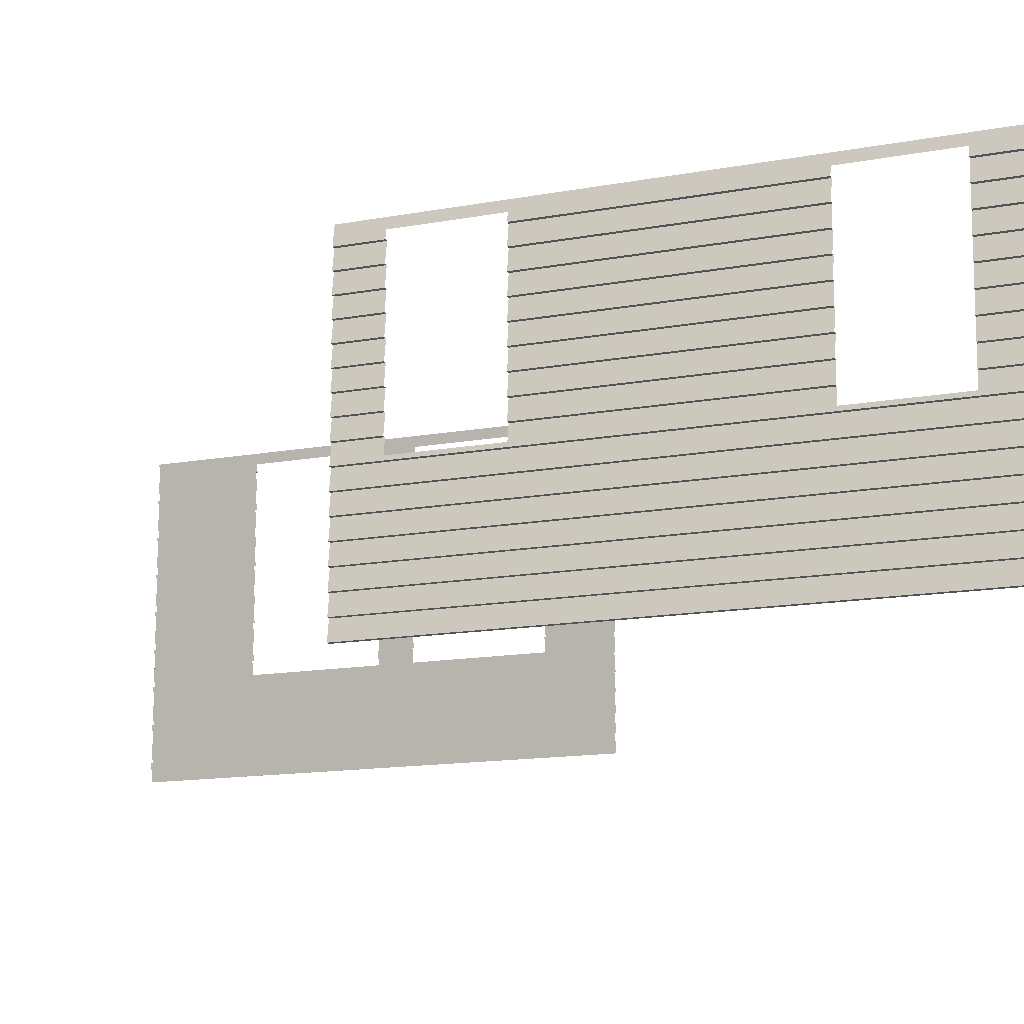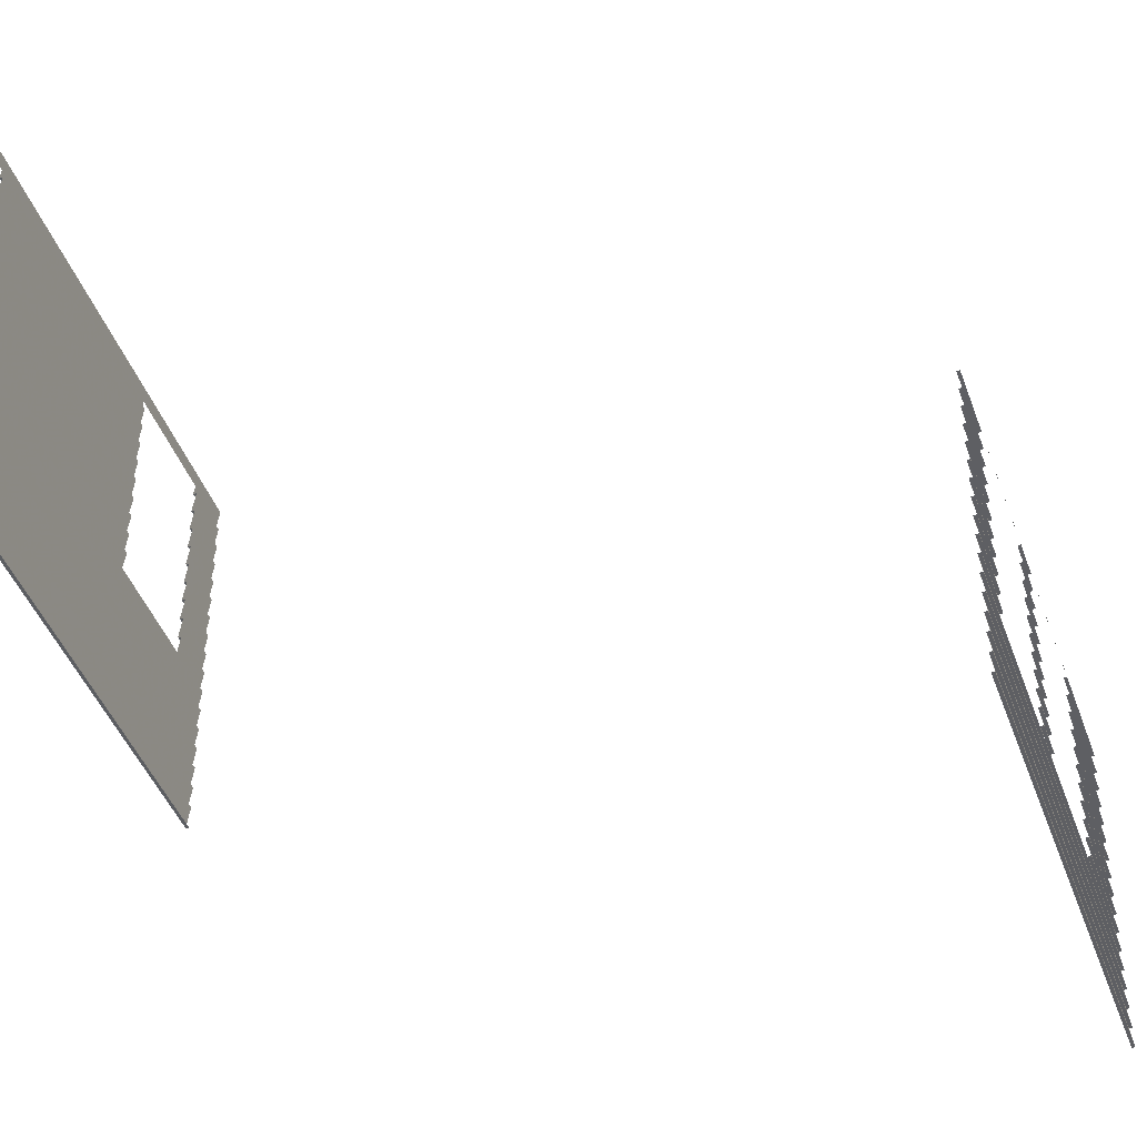
<metadata>
{"format":"obj","ext":"obj","renderer":"f3d","projection":"perspective","resolution":1024,"background":"white","views":[{"elev":-12.9,"azim":115.4,"up":"+Y"},{"elev":-42.4,"azim":-159.8,"up":"+Y"}]}
</metadata>
<code>
o fh2-siding-sides-lap-diningB-surface
v 20.87 3.358 -179
v 20.51 3.358 -193.4
v 20.55 3.365 -193.4
v 20.91 3.365 -179
v 20.77 3.371 -186.2
v 20.58 3.371 -193.4
v 20.95 3.371 -179
v 20.51 3.865 -193.4
v 20.87 3.865 -179
v 20.87 2.852 -179
v 20.51 2.852 -193.4
v 20.55 2.858 -193.4
v 20.91 2.858 -179
v 20.77 2.865 -186.2
v 20.58 2.865 -193.4
v 20.95 2.865 -179
v 20.87 2.346 -179
v 20.51 2.346 -193.4
v 20.55 2.352 -193.4
v 20.91 2.352 -179
v 20.77 2.358 -186.2
v 20.58 2.358 -193.4
v 20.95 2.358 -179
v 20.87 1.839 -179
v 20.51 1.839 -193.4
v 20.55 1.846 -193.4
v 20.91 1.846 -179
v 20.77 1.852 -186.2
v 20.58 1.852 -193.4
v 20.95 1.852 -179
v 20.87 1.333 -179
v 20.51 1.333 -193.4
v 20.55 1.339 -193.4
v 20.91 1.339 -179
v 20.77 1.346 -186.2
v 20.58 1.346 -193.4
v 20.95 1.346 -179
v 20.55 3.871 -193.4
v 20.91 3.871 -179
v 20.77 3.877 -186.2
v 20.58 3.877 -193.4
v 20.95 3.877 -179
v 20.51 4.371 -193.4
v 20.87 4.371 -179
v 20.55 4.378 -193.4
v 20.91 4.378 -179
v 20.77 4.384 -186.2
v 20.58 4.384 -193.4
v 20.95 4.384 -179
v 20.51 4.878 -193.4
v 20.87 4.878 -179
v 4.684 1.339 -178.1
v 4.724 1.333 -178.1
v 5.055 1.333 -165
v 5.016 1.339 -165
v 4.811 1.346 -171.5
v 4.645 1.346 -178.1
v 4.976 1.346 -165
v 4.724 1.839 -178.1
v 5.055 1.839 -165
v 4.684 1.846 -178.1
v 5.016 1.846 -165
v 4.811 1.852 -171.5
v 4.645 1.852 -178.1
v 4.976 1.852 -165
v 4.724 2.346 -178.1
v 5.055 2.346 -165
v 4.684 2.352 -178.1
v 5.016 2.352 -165
v 4.811 2.358 -171.5
v 4.645 2.358 -178.1
v 4.976 2.358 -165
v 4.724 2.852 -178.1
v 5.055 2.852 -165
v 4.684 2.858 -178.1
v 5.016 2.858 -165
v 4.811 2.865 -171.5
v 4.645 2.865 -178.1
v 4.976 2.865 -165
v 4.724 3.358 -178.1
v 5.055 3.358 -165
v 4.684 3.365 -178.1
v 5.016 3.365 -165
v 4.811 3.371 -171.5
v 4.645 3.371 -178.1
v 4.976 3.371 -165
v 4.724 3.865 -178.1
v 5.055 3.865 -165
v 5.016 7.416 -165
v 4.98 7.409 -167.9
v 5.055 7.409 -165
v 4.901 7.422 -167.9
v 4.939 7.422 -166.4
v 4.976 7.422 -165
v 4.98 7.916 -167.9
v 5.055 7.916 -165
v 4.785 7.422 -172.6
v 4.797 7.422 -172.1
v 4.864 7.916 -172.6
v 4.888 7.916 -171.6
v 4.809 7.422 -171.6
v 4.864 7.409 -172.6
v 4.888 7.409 -171.6
v 4.684 7.416 -178.1
v 4.724 7.409 -178.1
v 4.771 7.409 -176.2
v 4.692 7.422 -176.2
v 4.669 7.422 -177.2
v 4.645 7.422 -178.1
v 4.724 7.916 -178.1
v 4.771 7.916 -176.2
v 5.016 8.935 -165
v 4.98 8.928 -167.9
v 5.055 8.928 -165
v 4.901 8.941 -167.9
v 4.939 8.941 -166.4
v 4.976 8.941 -165
v 5.016 9.188 -165
v 4.98 9.435 -167.9
v 5.055 9.435 -165
v 4.785 8.941 -172.6
v 4.797 8.941 -172.1
v 4.864 9.435 -172.6
v 4.888 9.435 -171.6
v 4.809 8.941 -171.6
v 4.864 8.928 -172.6
v 4.888 8.928 -171.6
v 4.684 8.935 -178.1
v 4.724 8.928 -178.1
v 4.771 8.928 -176.2
v 4.692 8.941 -176.2
v 4.669 8.941 -177.2
v 4.645 8.941 -178.1
v 4.684 9.188 -178.1
v 4.724 9.435 -178.1
v 4.771 9.435 -176.2
v 4.98 8.422 -167.9
v 5.055 8.422 -165
v 4.939 8.435 -166.4
v 4.901 8.435 -167.9
v 4.976 8.435 -165
v 4.785 8.435 -172.6
v 4.797 8.435 -172.1
v 4.809 8.435 -171.6
v 4.864 8.422 -172.6
v 4.888 8.422 -171.6
v 4.692 8.435 -176.2
v 4.669 8.435 -177.2
v 4.724 8.422 -178.1
v 4.771 8.422 -176.2
v 4.645 8.435 -178.1
v 5.016 7.922 -165
v 4.901 7.928 -167.9
v 4.939 7.928 -166.4
v 4.976 7.928 -165
v 4.785 7.928 -172.6
v 4.797 7.928 -172.1
v 4.809 7.928 -171.6
v 4.684 7.922 -178.1
v 4.692 7.928 -176.2
v 4.669 7.928 -177.2
v 4.645 7.928 -178.1
v 5.016 6.909 -165
v 4.98 6.903 -167.9
v 5.055 6.903 -165
v 4.901 6.916 -167.9
v 4.939 6.916 -166.4
v 4.976 6.916 -165
v 5.016 7.162 -165
v 4.785 6.916 -172.6
v 4.797 6.916 -172.1
v 4.809 6.916 -171.6
v 4.864 6.903 -172.6
v 4.888 6.903 -171.6
v 4.684 6.909 -178.1
v 4.724 6.903 -178.1
v 4.771 6.903 -176.2
v 4.692 6.916 -176.2
v 4.669 6.916 -177.2
v 4.645 6.916 -178.1
v 4.684 7.162 -178.1
v 5.016 6.403 -165
v 4.98 6.397 -167.9
v 5.055 6.397 -165
v 4.901 6.409 -167.9
v 4.939 6.409 -166.4
v 4.976 6.409 -165
v 4.785 6.409 -172.6
v 4.797 6.409 -172.1
v 4.809 6.409 -171.6
v 4.864 6.397 -172.6
v 4.888 6.397 -171.6
v 4.684 6.403 -178.1
v 4.724 6.397 -178.1
v 4.771 6.397 -176.2
v 4.692 6.409 -176.2
v 4.669 6.409 -177.2
v 4.645 6.409 -178.1
v 5.016 5.897 -165
v 4.98 5.89 -167.9
v 5.055 5.89 -165
v 4.901 5.903 -167.9
v 4.939 5.903 -166.4
v 4.976 5.903 -165
v 5.016 6.15 -165
v 4.785 5.903 -172.6
v 4.797 5.903 -172.1
v 4.809 5.903 -171.6
v 4.864 5.89 -172.6
v 4.888 5.89 -171.6
v 4.684 5.897 -178.1
v 4.724 5.89 -178.1
v 4.771 5.89 -176.2
v 4.692 5.903 -176.2
v 4.669 5.903 -177.2
v 4.645 5.903 -178.1
v 4.684 6.15 -178.1
v 5.016 5.39 -165
v 4.98 5.384 -167.9
v 5.055 5.384 -165
v 4.901 5.396 -167.9
v 4.939 5.396 -166.4
v 4.976 5.396 -165
v 4.785 5.396 -172.6
v 4.797 5.396 -172.1
v 4.809 5.396 -171.6
v 4.864 5.384 -172.6
v 4.888 5.384 -171.6
v 4.684 5.39 -178.1
v 4.724 5.384 -178.1
v 4.771 5.384 -176.2
v 4.692 5.396 -176.2
v 4.669 5.396 -177.2
v 4.645 5.396 -178.1
v 5.016 4.884 -165
v 4.98 4.878 -167.9
v 5.055 4.878 -165
v 4.901 4.89 -167.9
v 4.939 4.89 -166.4
v 4.976 4.89 -165
v 5.016 5.137 -165
v 4.785 4.89 -172.6
v 4.797 4.89 -172.1
v 4.809 4.89 -171.6
v 4.864 4.878 -172.6
v 4.888 4.878 -171.6
v 4.684 4.884 -178.1
v 4.724 4.878 -178.1
v 4.771 4.878 -176.2
v 4.692 4.89 -176.2
v 4.669 4.89 -177.2
v 4.645 4.89 -178.1
v 4.684 5.137 -178.1
v 5.016 4.378 -165
v 4.98 4.371 -167.9
v 5.055 4.371 -165
v 4.901 4.384 -167.9
v 4.939 4.384 -166.4
v 4.976 4.384 -165
v 4.785 4.384 -172.6
v 4.797 4.384 -172.1
v 4.809 4.384 -171.6
v 4.864 4.371 -172.6
v 4.888 4.371 -171.6
v 4.684 4.378 -178.1
v 4.724 4.371 -178.1
v 4.771 4.371 -176.2
v 4.692 4.384 -176.2
v 4.669 4.384 -177.2
v 4.645 4.384 -178.1
v 4.939 9.447 -166.4
v 4.901 9.447 -167.9
v 4.976 9.447 -165
v 4.645 9.447 -178.1
v 4.669 9.447 -177.2
v 4.727 9.663 -176.2
v 4.692 9.447 -176.2
v 4.797 9.447 -172.1
v 4.809 9.447 -171.6
v 4.844 9.663 -171.6
v 4.936 9.663 -167.9
v 4.819 9.663 -172.6
v 4.785 9.447 -172.6
v 4.684 9.694 -178.1
v 4.724 9.941 -178.1
v 5.016 9.694 -165
v 5.055 9.941 -165
v 4.684 3.871 -178.1
v 5.016 3.871 -165
v 4.811 3.877 -171.5
v 4.645 3.877 -178.1
v 4.976 3.877 -165
v 4.804 3.997 -172.6
v 4.711 3.997 -176.2
v 4.684 4.124 -178.1
v 4.92 3.997 -167.9
v 4.828 3.997 -171.6
v 5.016 4.124 -165
v 20.51 6.903 -193.4
v 20.55 6.909 -193.4
v 20.54 6.903 -192.2
v 20.61 6.916 -192.2
v 20.58 6.916 -193.4
v 20.6 6.916 -192.8
v 20.51 7.409 -193.4
v 20.54 7.409 -192.2
v 20.84 6.903 -180.2
v 20.91 6.909 -179
v 20.87 6.903 -179
v 20.92 6.916 -180.2
v 20.93 6.916 -179.6
v 20.95 6.916 -179
v 20.84 7.409 -180.2
v 20.87 7.409 -179
v 20.6 6.903 -189.5
v 20.68 6.916 -189.5
v 20.77 6.916 -186.2
v 20.77 6.903 -182.9
v 20.85 6.916 -182.9
v 20.6 7.409 -189.5
v 20.77 7.409 -182.9
v 20.51 6.397 -193.4
v 20.55 6.403 -193.4
v 20.54 6.397 -192.2
v 20.61 6.409 -192.2
v 20.58 6.409 -193.4
v 20.6 6.409 -192.8
v 20.84 6.397 -180.2
v 20.91 6.403 -179
v 20.87 6.397 -179
v 20.92 6.409 -180.2
v 20.93 6.409 -179.6
v 20.95 6.409 -179
v 20.91 6.656 -179
v 20.6 6.397 -189.5
v 20.68 6.409 -189.5
v 20.77 6.409 -186.2
v 20.77 6.397 -182.9
v 20.85 6.409 -182.9
v 20.51 5.89 -193.4
v 20.55 5.897 -193.4
v 20.54 5.89 -192.2
v 20.61 5.903 -192.2
v 20.58 5.903 -193.4
v 20.6 5.903 -192.8
v 20.84 5.89 -180.2
v 20.91 5.897 -179
v 20.87 5.89 -179
v 20.92 5.903 -180.2
v 20.93 5.903 -179.6
v 20.95 5.903 -179
v 20.6 5.89 -189.5
v 20.68 5.903 -189.5
v 20.77 5.903 -186.2
v 20.77 5.89 -182.9
v 20.85 5.903 -182.9
v 20.51 5.384 -193.4
v 20.55 5.39 -193.4
v 20.54 5.384 -192.2
v 20.61 5.396 -192.2
v 20.58 5.396 -193.4
v 20.6 5.396 -192.8
v 20.55 5.643 -193.4
v 20.84 5.384 -180.2
v 20.91 5.39 -179
v 20.87 5.384 -179
v 20.92 5.396 -180.2
v 20.93 5.396 -179.6
v 20.95 5.396 -179
v 20.91 5.643 -179
v 20.6 5.384 -189.5
v 20.68 5.396 -189.5
v 20.77 5.396 -186.2
v 20.77 5.384 -182.9
v 20.85 5.396 -182.9
v 20.55 4.884 -193.4
v 20.91 4.884 -179
v 20.77 4.89 -186.2
v 20.58 4.89 -193.4
v 20.95 4.89 -179
v 20.6 4.997 -192.2
v 20.66 4.997 -189.5
v 20.83 4.997 -182.9
v 20.9 4.997 -180.2
v 20.55 7.416 -193.4
v 20.61 7.422 -192.2
v 20.58 7.422 -193.4
v 20.6 7.422 -192.8
v 20.51 7.916 -193.4
v 20.54 7.916 -192.2
v 20.91 7.416 -179
v 20.92 7.422 -180.2
v 20.93 7.422 -179.6
v 20.95 7.422 -179
v 20.84 7.916 -180.2
v 20.87 7.916 -179
v 20.68 7.422 -189.5
v 20.77 7.422 -186.2
v 20.85 7.422 -182.9
v 20.6 7.916 -189.5
v 20.77 7.916 -182.9
v 20.55 7.922 -193.4
v 20.61 7.928 -192.2
v 20.58 7.928 -193.4
v 20.6 7.928 -192.8
v 20.51 8.422 -193.4
v 20.54 8.422 -192.2
v 20.91 7.922 -179
v 20.92 7.928 -180.2
v 20.93 7.928 -179.6
v 20.95 7.928 -179
v 20.84 8.422 -180.2
v 20.87 8.422 -179
v 20.68 7.928 -189.5
v 20.77 7.928 -186.2
v 20.85 7.928 -182.9
v 20.6 8.422 -189.5
v 20.77 8.422 -182.9
v 20.6 8.435 -192.8
v 20.61 8.435 -192.2
v 20.58 8.435 -193.4
v 20.55 8.681 -193.4
v 20.51 8.928 -193.4
v 20.54 8.928 -192.2
v 20.93 8.435 -179.6
v 20.92 8.435 -180.2
v 20.95 8.435 -179
v 20.91 8.681 -179
v 20.84 8.928 -180.2
v 20.87 8.928 -179
v 20.68 8.435 -189.5
v 20.77 8.435 -186.2
v 20.85 8.435 -182.9
v 20.6 8.928 -189.5
v 20.77 8.928 -182.9
v 20.6 8.941 -192.8
v 20.61 8.941 -192.2
v 20.58 8.941 -193.4
v 20.55 9.188 -193.4
v 20.51 9.435 -193.4
v 20.54 9.435 -192.2
v 20.93 8.941 -179.6
v 20.92 8.941 -180.2
v 20.95 8.941 -179
v 20.91 9.188 -179
v 20.84 9.435 -180.2
v 20.87 9.435 -179
v 20.68 8.941 -189.5
v 20.77 8.941 -186.2
v 20.85 8.941 -182.9
v 20.6 9.435 -189.5
v 20.77 9.435 -182.9
v 20.68 9.447 -189.5
v 20.77 9.447 -186.2
v 20.85 9.447 -182.9
v 20.6 9.447 -192.8
v 20.58 9.447 -193.4
v 20.58 9.663 -192.2
v 20.61 9.447 -192.2
v 20.81 9.663 -182.9
v 20.93 9.447 -179.6
v 20.92 9.447 -180.2
v 20.88 9.663 -180.2
v 20.65 9.663 -189.5
v 20.55 9.694 -193.4
v 20.51 9.941 -193.4
v 20.87 9.941 -179
v 20.95 9.447 -179
v 20.91 9.694 -179
f 1 2 3 4
f 4 3 5
f 6 5 3
f 5 7 4
f 5 6 8
f 5 9 7
f 9 5 8
f 10 11 12 13
f 13 12 14
f 15 14 12
f 14 16 13
f 14 15 2
f 14 1 16
f 1 14 2
f 17 18 19 20
f 20 19 21
f 22 21 19
f 21 23 20
f 21 22 11
f 21 10 23
f 10 21 11
f 24 25 26 27
f 27 26 28
f 29 28 26
f 28 30 27
f 28 29 18
f 28 17 30
f 17 28 18
f 31 32 33 34
f 34 33 35
f 36 35 33
f 35 37 34
f 35 36 25
f 35 24 37
f 24 35 25
f 9 8 38 39
f 39 38 40
f 41 40 38
f 40 42 39
f 40 41 43
f 40 44 42
f 44 40 43
f 44 43 45 46
f 46 45 47
f 48 47 45
f 47 49 46
f 47 48 50
f 47 51 49
f 51 47 50
f 52 53 54 55
f 52 55 56
f 56 57 52
f 58 56 55
f 57 56 59
f 60 56 58
f 56 60 59
f 61 59 60 62
f 61 62 63
f 63 64 61
f 65 63 62
f 64 63 66
f 67 63 65
f 63 67 66
f 68 66 67 69
f 68 69 70
f 70 71 68
f 72 70 69
f 71 70 73
f 74 70 72
f 70 74 73
f 75 73 74 76
f 75 76 77
f 77 78 75
f 79 77 76
f 78 77 80
f 81 77 79
f 77 81 80
f 82 80 81 83
f 82 83 84
f 84 85 82
f 86 84 83
f 85 84 87
f 88 84 86
f 84 88 87
f 89 90 91
f 90 89 92
f 93 92 89
f 94 93 89
f 92 93 95
f 96 93 94
f 93 96 95
f 97 98 99
f 100 98 101
f 98 100 99
f 102 103 98
f 98 97 102
f 101 98 103
f 104 105 106
f 104 106 107
f 108 109 104
f 107 108 104
f 109 108 110
f 111 108 107
f 108 111 110
f 112 113 114
f 113 112 115
f 116 115 112
f 117 116 112
f 115 116 118
f 116 117 118
f 119 118 120
f 118 119 115
f 121 122 123
f 124 122 125
f 122 124 123
f 126 127 122
f 122 121 126
f 125 122 127
f 128 129 130
f 128 130 131
f 132 133 128
f 131 132 128
f 133 132 134
f 132 131 134
f 135 134 136
f 136 134 131
f 137 138 139
f 139 140 137
f 141 139 138
f 140 139 113
f 114 139 141
f 139 114 113
f 142 143 126
f 127 143 144
f 143 127 126
f 144 143 145 146
f 143 142 145
f 147 148 149 150
f 148 151 149
f 151 148 129
f 130 148 147
f 148 130 129
f 152 95 96
f 95 152 153
f 154 153 152
f 155 154 152
f 153 154 137
f 138 154 155
f 154 138 137
f 156 157 145
f 146 157 158
f 157 146 145
f 99 100 157
f 157 156 99
f 158 157 100
f 159 110 111
f 159 111 160
f 161 162 159
f 160 161 159
f 162 161 149
f 150 161 160
f 161 150 149
f 163 164 165
f 164 163 166
f 167 166 163
f 168 167 163
f 166 167 169
f 167 168 169
f 90 169 91
f 169 90 166
f 170 171 102
f 103 171 172
f 171 103 102
f 173 174 171
f 171 170 173
f 172 171 174
f 175 176 177
f 175 177 178
f 179 180 175
f 178 179 175
f 180 179 181
f 179 178 181
f 105 181 106
f 106 181 178
f 182 183 184
f 183 182 185
f 186 185 182
f 187 186 182
f 185 186 164
f 165 186 187
f 186 165 164
f 188 189 173
f 174 189 190
f 189 174 173
f 191 192 189
f 189 188 191
f 190 189 192
f 193 194 195
f 193 195 196
f 197 198 193
f 196 197 193
f 198 197 176
f 177 197 196
f 197 177 176
f 199 200 201
f 200 199 202
f 203 202 199
f 204 203 199
f 202 203 205
f 203 204 205
f 183 205 184
f 205 183 202
f 206 207 191
f 192 207 208
f 207 192 191
f 207 206 209 210
f 208 207 210
f 211 212 213
f 211 213 214
f 215 216 211
f 214 215 211
f 216 215 217
f 215 214 217
f 194 217 195
f 195 217 214
f 218 219 220
f 219 218 221
f 222 221 218
f 223 222 218
f 221 222 200
f 201 222 223
f 222 201 200
f 224 225 209
f 210 225 226
f 225 210 209
f 227 228 225
f 225 224 227
f 226 225 228
f 229 230 231
f 229 231 232
f 233 234 229
f 232 233 229
f 234 233 212
f 213 233 232
f 233 213 212
f 235 236 237
f 236 235 238
f 239 238 235
f 240 239 235
f 238 239 241
f 239 240 241
f 219 241 220
f 241 219 238
f 242 243 227
f 228 243 244
f 243 228 227
f 244 243 245 246
f 243 242 245
f 247 248 249
f 247 249 250
f 251 252 247
f 250 251 247
f 252 251 253
f 251 250 253
f 230 253 231
f 231 253 250
f 254 255 256
f 255 254 257
f 258 257 254
f 259 258 254
f 257 258 236
f 237 258 259
f 258 237 236
f 260 261 245
f 246 261 262
f 261 246 245
f 262 261 263 264
f 261 260 263
f 265 266 267
f 265 267 268
f 269 270 265
f 268 269 265
f 270 269 248
f 249 269 268
f 269 249 248
f 119 120 271
f 271 272 119
f 273 271 120
f 274 275 276
f 276 275 277
f 278 279 280
f 272 271 281
f 282 283 278
f 278 280 282
f 276 282 284
f 285 284 282
f 285 282 280
f 281 271 273
f 286 280 281
f 280 286 287
f 286 281 273
f 285 280 287
f 274 276 284
f 277 275 135 136
f 275 274 135
f 278 283 123 124
f 279 278 124
f 288 87 88 289
f 288 289 290
f 290 291 288
f 292 290 289
f 293 294 291 290
f 291 294 295
f 266 295 294 267
f 296 297 290 292
f 293 290 297
f 296 292 298
f 293 297 264 263
f 298 256 255 296
f 299 300 301
f 301 300 302
f 303 304 300
f 304 302 300
f 304 303 305
f 304 306 302
f 306 304 305
f 307 308 309
f 308 307 310
f 310 311 308
f 311 312 308
f 311 310 313
f 311 314 312
f 314 311 313
f 315 316 317 318
f 317 319 318
f 317 316 320
f 317 321 319
f 321 317 320
f 322 323 324
f 324 323 325
f 326 327 323
f 327 325 323
f 327 326 299
f 327 301 325
f 301 327 299
f 328 329 330
f 329 328 331
f 331 332 329
f 332 333 329
f 332 331 334
f 333 332 334
f 334 307 309
f 307 334 331
f 335 336 337 338
f 337 339 338
f 337 336 315
f 337 318 339
f 318 337 315
f 340 341 342
f 342 341 343
f 344 345 341
f 345 343 341
f 345 344 322
f 345 324 343
f 324 345 322
f 346 347 348
f 347 346 349
f 349 350 347
f 350 351 347
f 350 349 328
f 350 330 351
f 330 350 328
f 352 353 354 355
f 354 356 355
f 354 353 335
f 354 338 356
f 338 354 335
f 357 358 359
f 359 358 360
f 361 362 358
f 362 360 358
f 362 361 363
f 360 362 363
f 363 340 342
f 363 342 360
f 364 365 366
f 365 364 367
f 367 368 365
f 368 369 365
f 368 367 370
f 369 368 370
f 370 346 348
f 346 370 367
f 371 372 373 374
f 373 375 374
f 373 372 352
f 373 355 375
f 355 373 352
f 51 50 376 377
f 377 376 378
f 379 378 376
f 378 380 377
f 379 381 382 378
f 357 359 381 379
f 383 378 382
f 380 383 384
f 383 380 378
f 380 384 364 366
f 371 374 383 382
f 305 385 306
f 306 385 386
f 387 388 385
f 388 386 385
f 388 387 389
f 388 390 386
f 390 388 389
f 313 391 314
f 391 313 392
f 392 393 391
f 393 394 391
f 393 392 395
f 393 396 394
f 396 393 395
f 320 397 398 321
f 398 399 321
f 398 397 400
f 398 401 399
f 401 398 400
f 389 402 390
f 390 402 403
f 404 405 402
f 405 403 402
f 405 404 406
f 405 407 403
f 407 405 406
f 395 408 396
f 408 395 409
f 409 410 408
f 410 411 408
f 410 409 412
f 410 413 411
f 413 410 412
f 400 414 415 401
f 415 416 401
f 415 414 417
f 415 418 416
f 418 415 417
f 406 419 420 407
f 421 419 406
f 419 421 422
f 420 419 422
f 422 423 424
f 422 424 420
f 413 412 425
f 426 425 412
f 425 427 413
f 425 426 428
f 427 425 428
f 428 429 430
f 429 428 426
f 417 431 432 418
f 432 433 418
f 432 431 434
f 432 435 433
f 435 432 434
f 423 436 437 424
f 438 436 423
f 436 438 439
f 437 436 439
f 439 440 441
f 439 441 437
f 430 429 442
f 443 442 429
f 442 444 430
f 442 443 445
f 444 442 445
f 445 446 447
f 446 445 443
f 434 448 449 435
f 449 450 435
f 449 448 451
f 449 452 450
f 452 449 451
f 451 453 454 452
f 454 455 452
f 456 457 458
f 456 458 459
f 455 454 460
f 461 462 463
f 453 464 454
f 460 454 464
f 464 458 465
f 465 466 464
f 458 457 465
f 464 466 467
f 461 463 468
f 460 469 463
f 469 460 467
f 463 469 468
f 460 464 467
f 447 446 461
f 462 461 446
f 461 468 447
f 440 456 459 441
f 457 456 440

</code>
